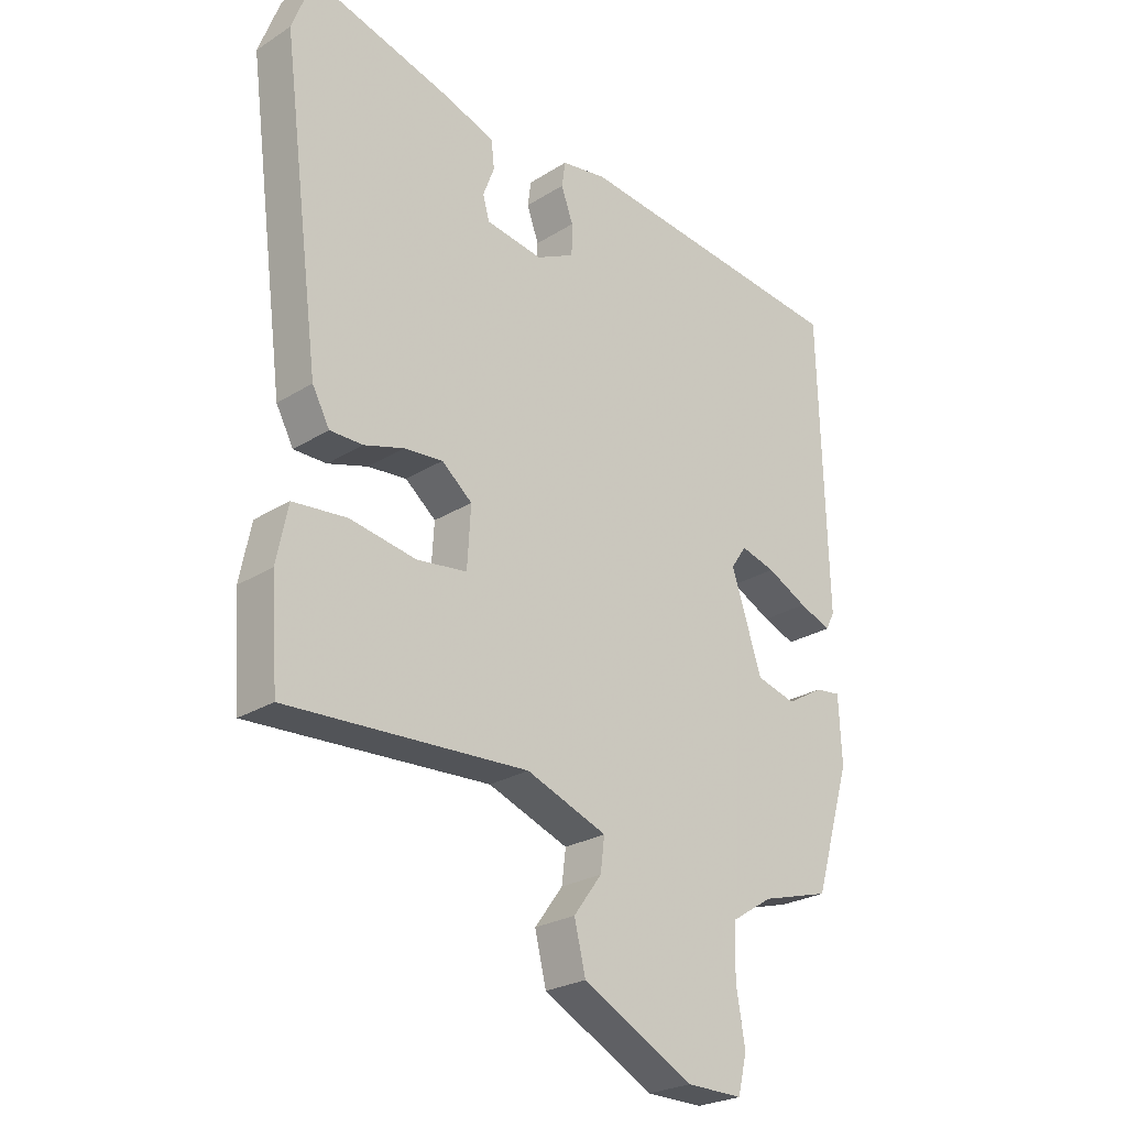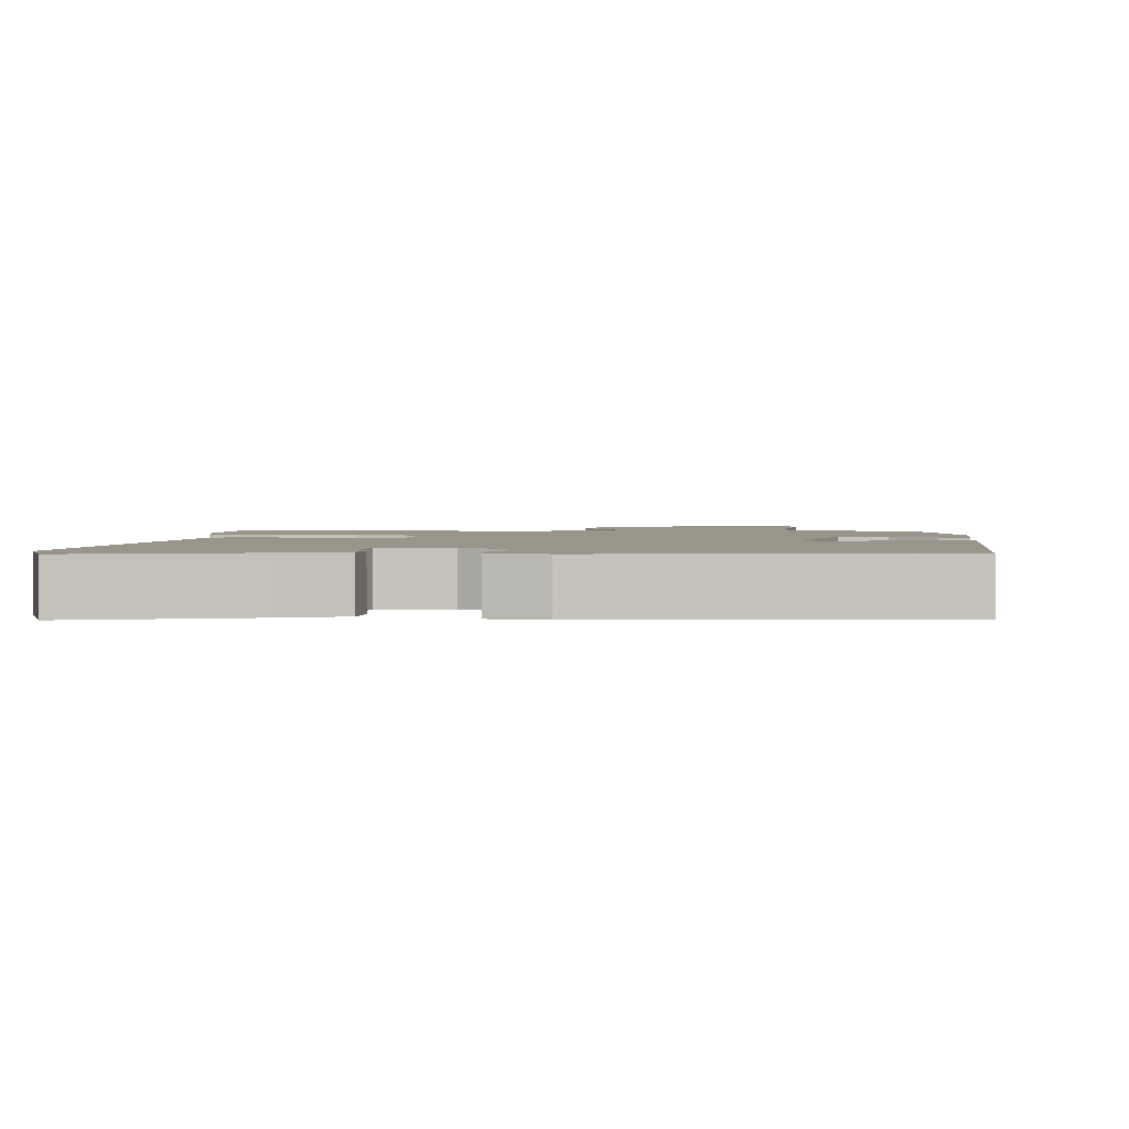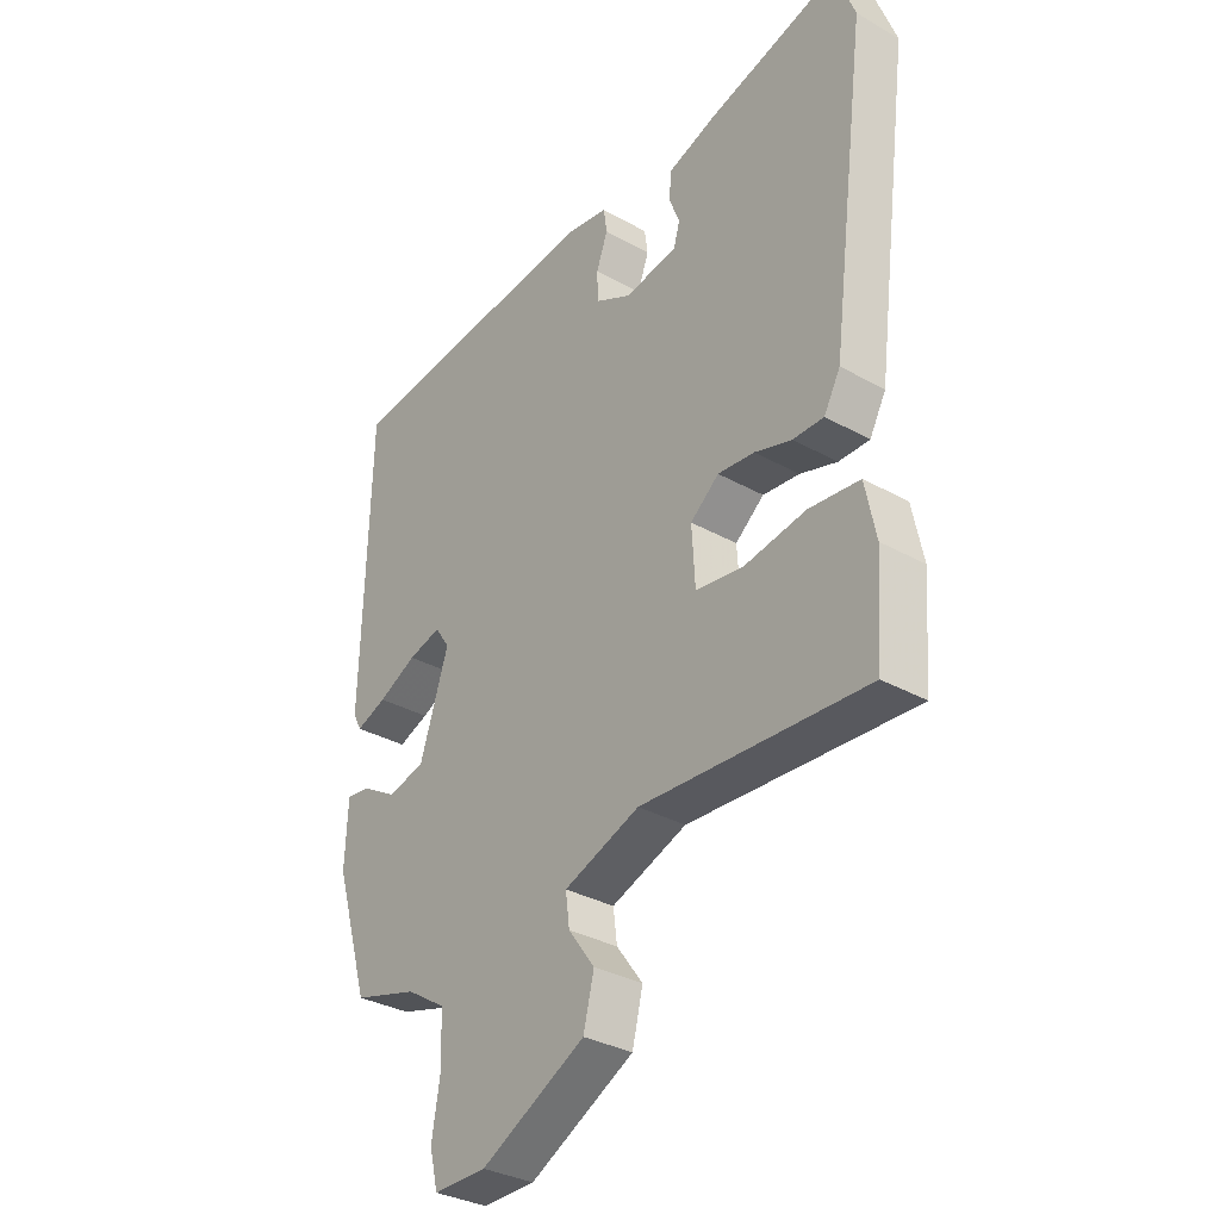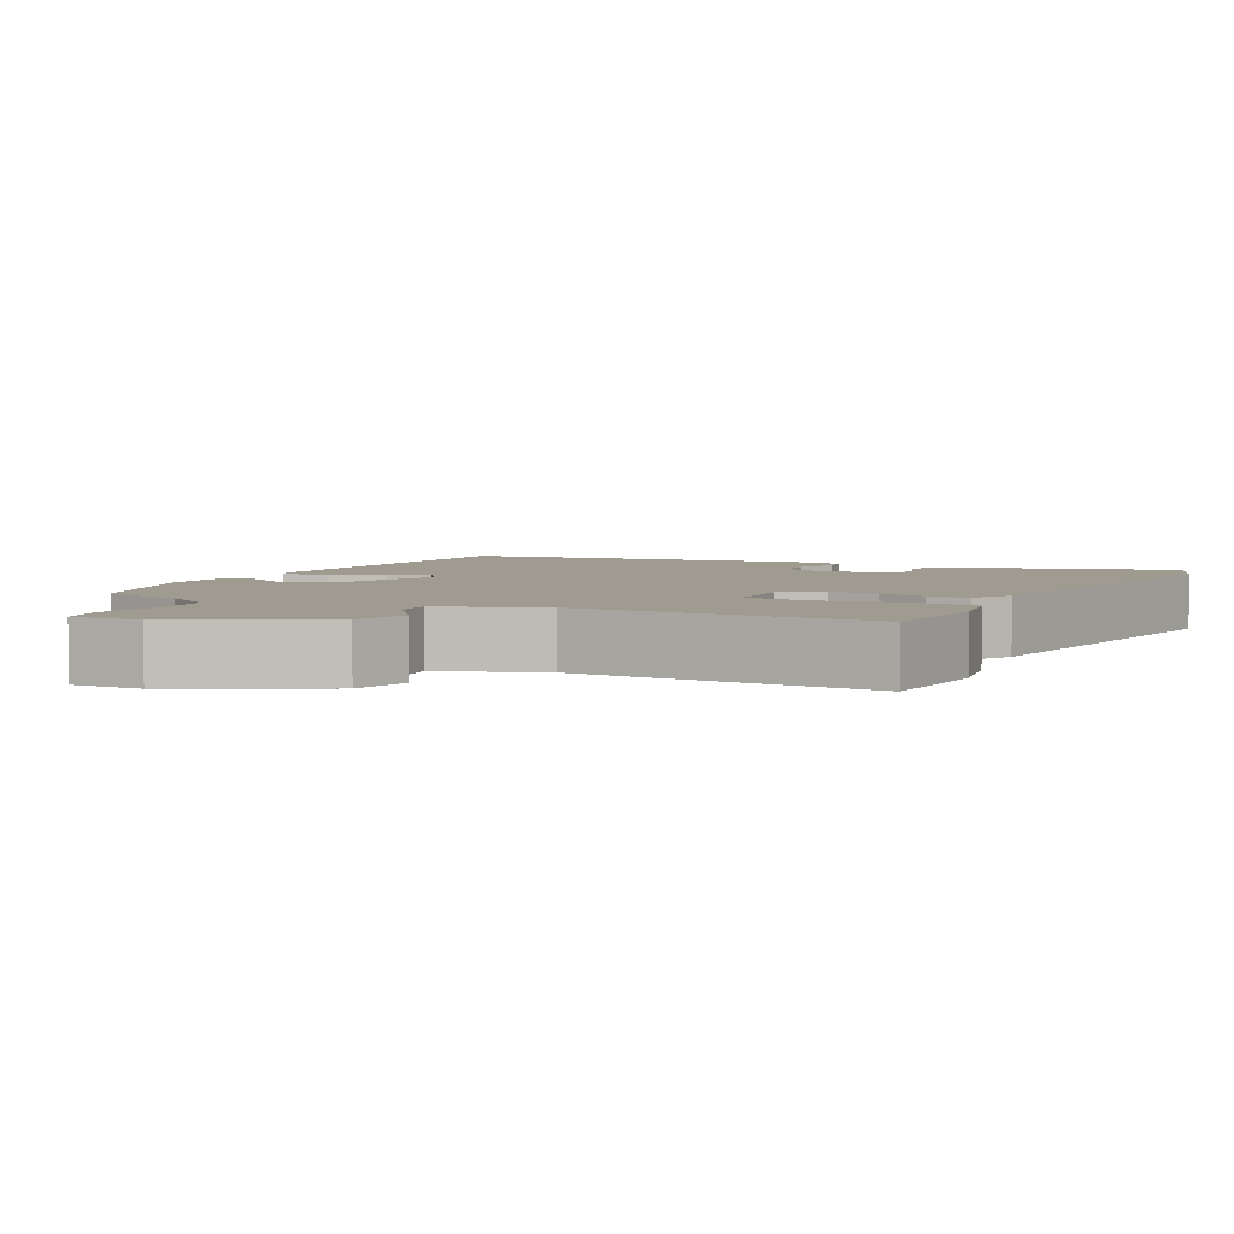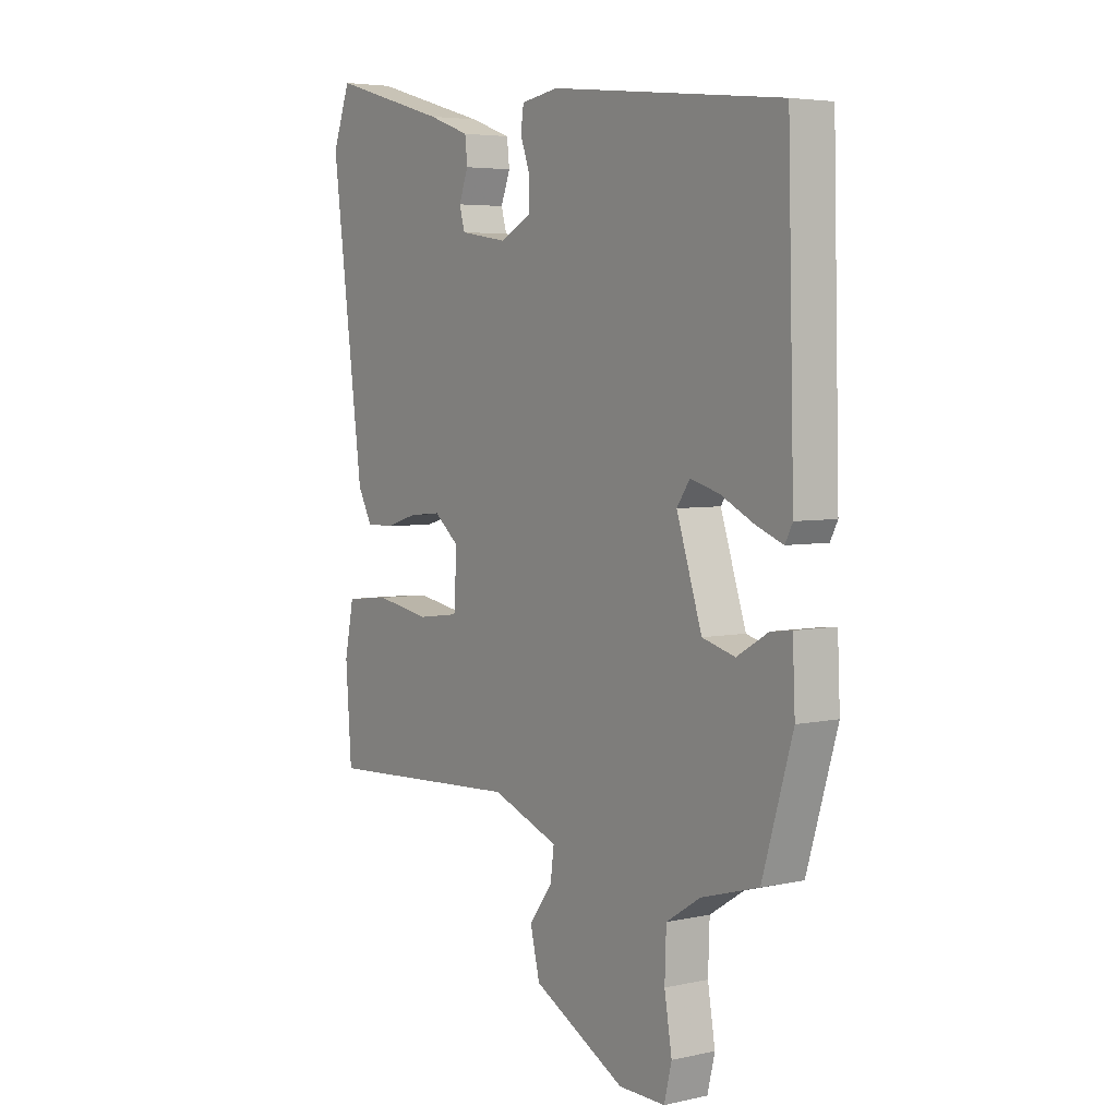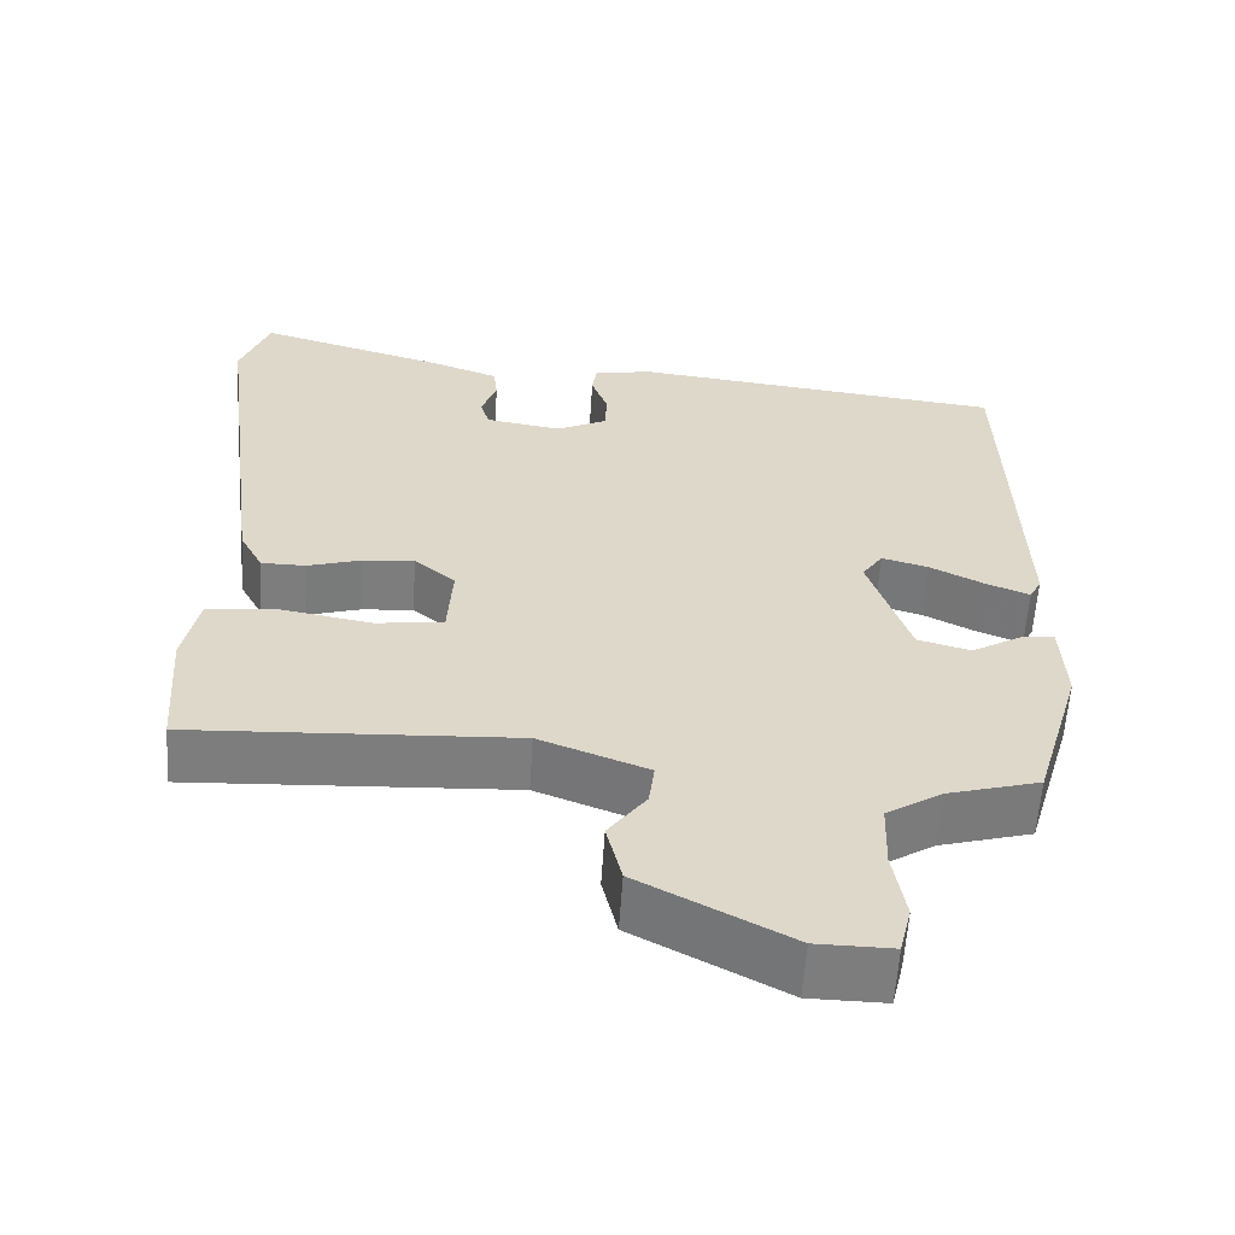
<metadata>
{"format":"obj","ext":"obj","renderer":"f3d","projection":"perspective","resolution":1024,"background":"white","views":[{"elev":-25.2,"azim":-44.7,"up":"+Z"},{"elev":2.2,"azim":5.3,"up":"+Y"},{"elev":-32.7,"azim":-128.0,"up":"+Z"},{"elev":4.2,"azim":-152.8,"up":"+Y"},{"elev":4.7,"azim":54.9,"up":"+Z"},{"elev":-59.1,"azim":-3.7,"up":"+Z"}]}
</metadata>
<code>
v 0.477 0.07 -0.51
v 0.362 0.07 -0.543
v 0.293 0.07 -0.587
v 0.29 0.07 -0.672
v 0.305 0.07 -0.762
v 0.29 0.07 -0.824
v 0.196 0.07 -0.823
v 0.01 0.07 -0.725
v -0.009 0.07 -0.647
v 0.038 0.07 -0.583
v 0.045 0.07 -0.528
v -0.09 0.07 -0.477
v -0.492 0.07 -0.499
v -0.504 0.07 -0.333
v -0.485 0.07 -0.24
v -0.395 0.07 -0.231
v -0.284 0.07 -0.25
v -0.2 0.07 -0.239
v -0.194 0.07 -0.14
v -0.245 0.07 -0.098
v -0.31 0.07 -0.104
v -0.376 0.07 -0.124
v -0.431 0.07 -0.124
v -0.46 0.07 -0.07
v -0.525 0.07 0.432
v -0.489 0.07 0.529
v -0.252 0.07 0.461
v -0.168 0.07 0.431
v -0.163 0.07 0.385
v -0.182 0.07 0.335
v -0.171 0.07 0.296
v -0.076 0.07 0.281
v -0.012 0.07 0.313
v -0.011 0.07 0.365
v -0.031 0.07 0.42
v -0.025 0.07 0.462
v 0.051 0.07 0.474
v 0.519 0.07 0.422
v 0.532 0.07 -0.067
v 0.517 0.07 -0.096
v 0.463 0.07 -0.075
v 0.395 0.07 -0.041
v 0.337 0.07 -0.025
v 0.311 0.07 -0.063
v 0.362 0.07 -0.219
v 0.428 0.07 -0.237
v 0.491 0.07 -0.2
v 0.533 0.07 -0.195
v 0.538 0.07 -0.305
v 0.477 0 -0.51
v 0.362 0 -0.543
v 0.293 0 -0.587
v 0.29 0 -0.672
v 0.305 0 -0.762
v 0.29 0 -0.824
v 0.196 0 -0.823
v 0.01 0 -0.725
v -0.009 0 -0.647
v 0.038 0 -0.583
v 0.045 0 -0.528
v -0.09 0 -0.477
v -0.492 0 -0.499
v -0.504 0 -0.333
v -0.485 0 -0.24
v -0.395 0 -0.231
v -0.284 0 -0.25
v -0.2 0 -0.239
v -0.194 0 -0.14
v -0.245 0 -0.098
v -0.31 0 -0.104
v -0.376 0 -0.124
v -0.431 0 -0.124
v -0.46 0 -0.07
v -0.525 0 0.432
v -0.489 0 0.529
v -0.252 0 0.461
v -0.168 0 0.431
v -0.163 0 0.385
v -0.182 0 0.335
v -0.171 0 0.296
v -0.076 0 0.281
v -0.012 0 0.313
v -0.011 0 0.365
v -0.031 0 0.42
v -0.025 0 0.462
v 0.051 0 0.474
v 0.519 0 0.422
v 0.532 0 -0.067
v 0.517 0 -0.096
v 0.463 0 -0.075
v 0.395 0 -0.041
v 0.337 0 -0.025
v 0.311 0 -0.063
v 0.362 0 -0.219
v 0.428 0 -0.237
v 0.491 0 -0.2
v 0.533 0 -0.195
v 0.538 0 -0.305
f 49 1 2
f 48 49 2
f 47 48 2
f 46 47 2
f 45 46 2 3
f 44 45 3
f 40 41 42
f 39 40 42
f 38 39 42
f 37 38 42
f 36 37 42
f 35 36 42
f 34 35 42
f 33 34 42 43
f 32 33 43 44
f 28 29 30
f 27 28 30
f 26 27 30
f 25 26 30
f 24 25 30
f 23 24 30
f 22 23 30
f 21 22 30 31
f 20 21 31 32
f 15 16 17
f 14 15 17
f 13 14 17
f 12 13 17
f 11 12 17 18
f 8 9 10
f 7 8 10
f 6 7 10
f 5 6 10
f 4 5 10
f 4 10 11
f 11 18 19
f 4 11 19
f 3 4 19
f 19 20 32 44
f 3 19 44
f 51 50 98
f 51 98 97
f 51 97 96
f 51 96 95
f 52 51 95 94
f 52 94 93
f 91 90 89
f 91 89 88
f 91 88 87
f 91 87 86
f 91 86 85
f 91 85 84
f 91 84 83
f 92 91 83 82
f 93 92 82 81
f 79 78 77
f 79 77 76
f 79 76 75
f 79 75 74
f 79 74 73
f 79 73 72
f 79 72 71
f 80 79 71 70
f 81 80 70 69
f 66 65 64
f 66 64 63
f 66 63 62
f 66 62 61
f 67 66 61 60
f 59 58 57
f 59 57 56
f 59 56 55
f 59 55 54
f 59 54 53
f 60 59 53
f 68 67 60
f 68 60 53
f 68 53 52
f 93 81 69 68
f 93 68 52
f 1 50 51 2
f 2 51 52 3
f 3 52 53 4
f 4 53 54 5
f 5 54 55 6
f 6 55 56 7
f 7 56 57 8
f 8 57 58 9
f 9 58 59 10
f 10 59 60 11
f 11 60 61 12
f 12 61 62 13
f 13 62 63 14
f 14 63 64 15
f 15 64 65 16
f 16 65 66 17
f 17 66 67 18
f 18 67 68 19
f 19 68 69 20
f 20 69 70 21
f 21 70 71 22
f 22 71 72 23
f 23 72 73 24
f 24 73 74 25
f 25 74 75 26
f 26 75 76 27
f 27 76 77 28
f 28 77 78 29
f 29 78 79 30
f 30 79 80 31
f 31 80 81 32
f 32 81 82 33
f 33 82 83 34
f 34 83 84 35
f 35 84 85 36
f 36 85 86 37
f 37 86 87 38
f 38 87 88 39
f 39 88 89 40
f 40 89 90 41
f 41 90 91 42
f 42 91 92 43
f 43 92 93 44
f 44 93 94 45
f 45 94 95 46
f 46 95 96 47
f 47 96 97 48
f 48 97 98 49
f 49 98 50 1

</code>
